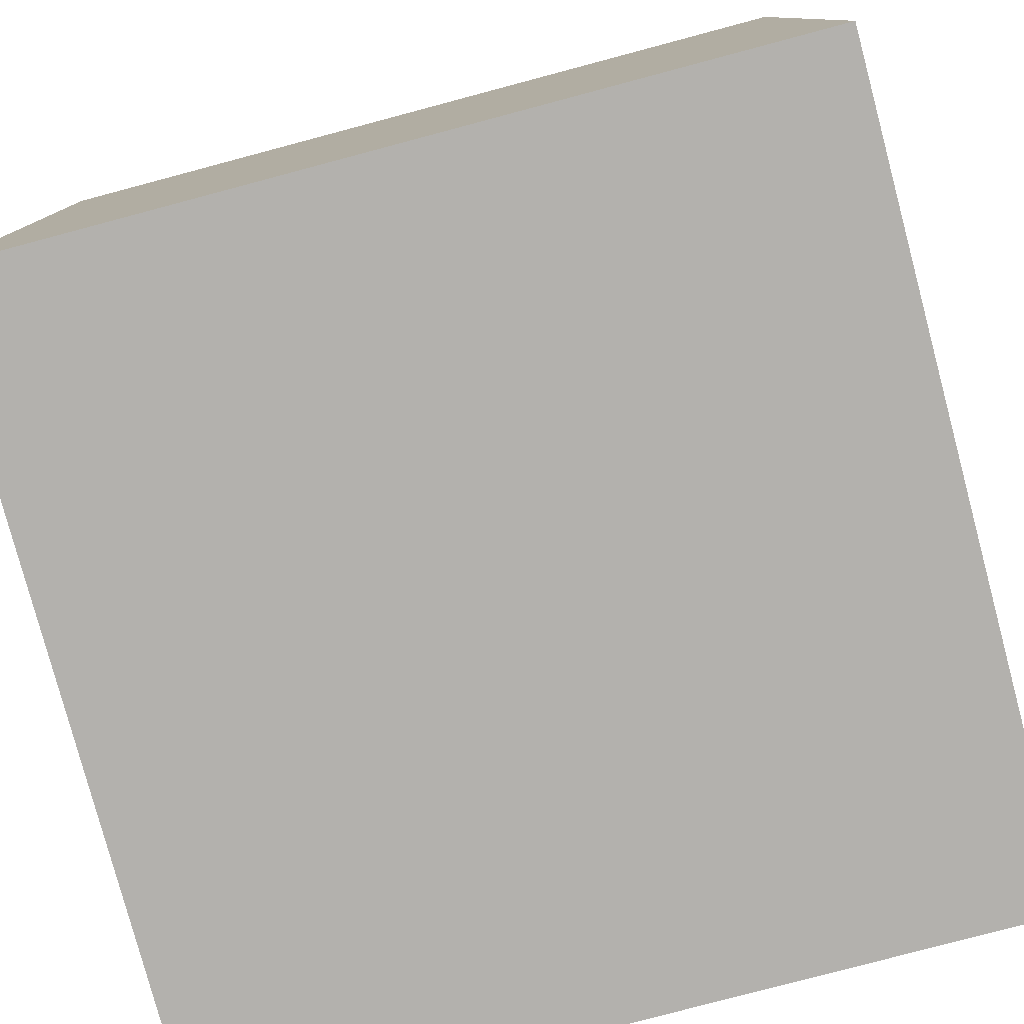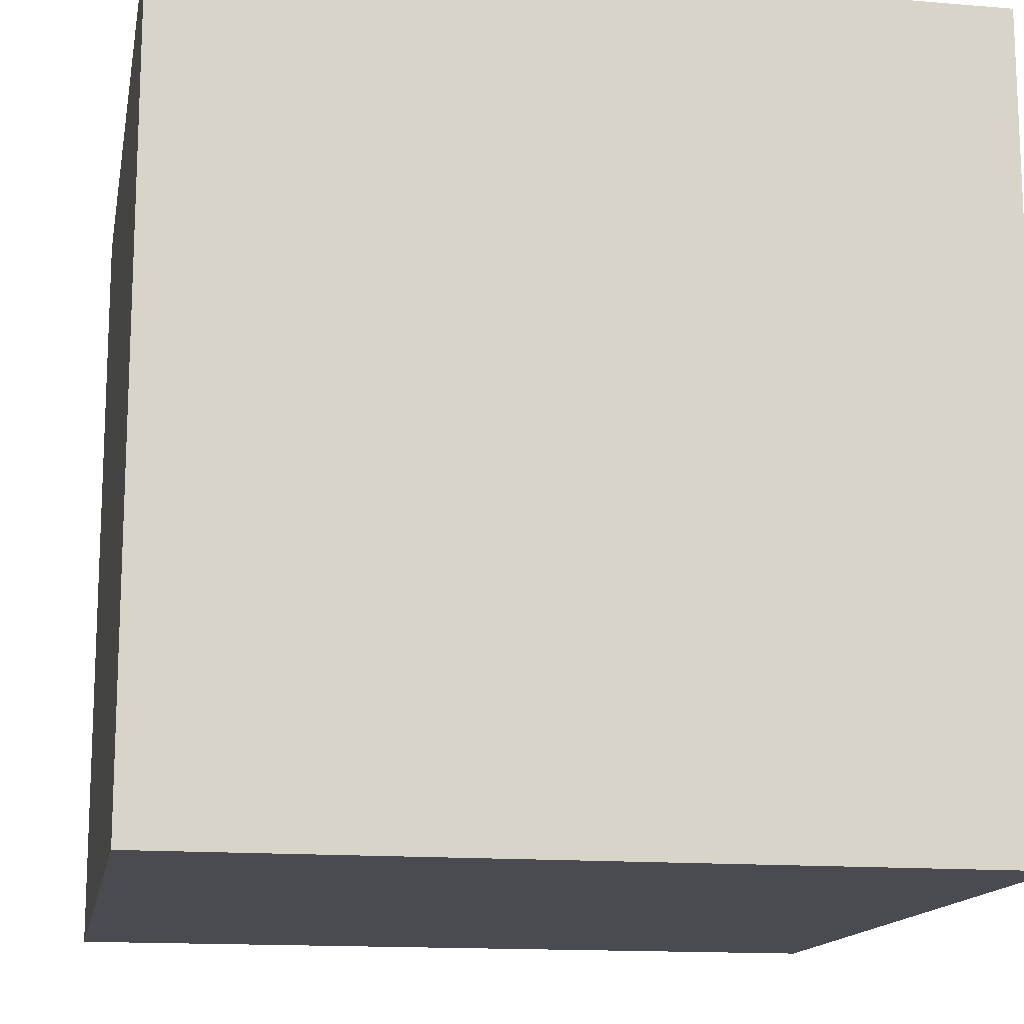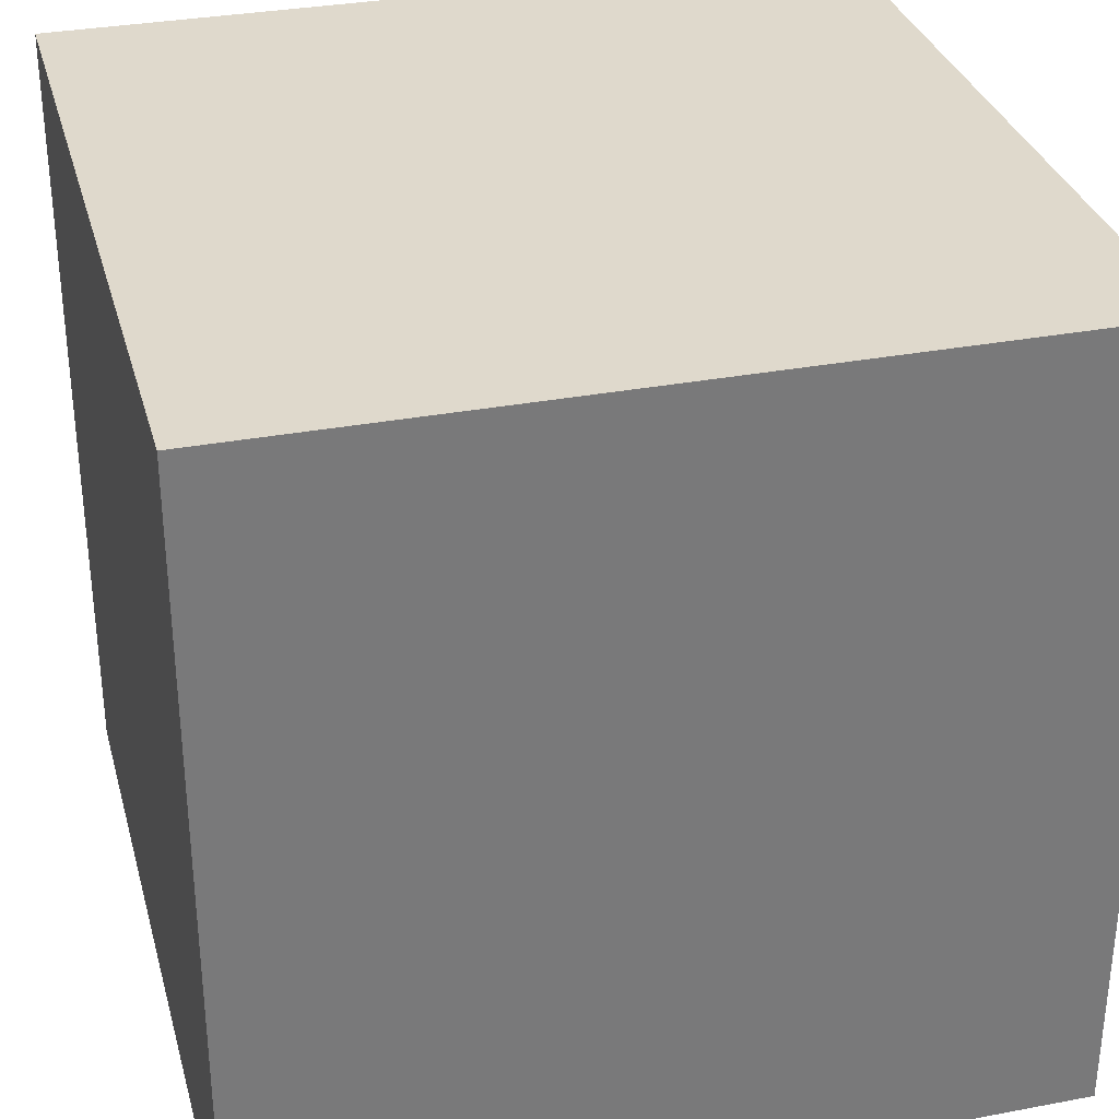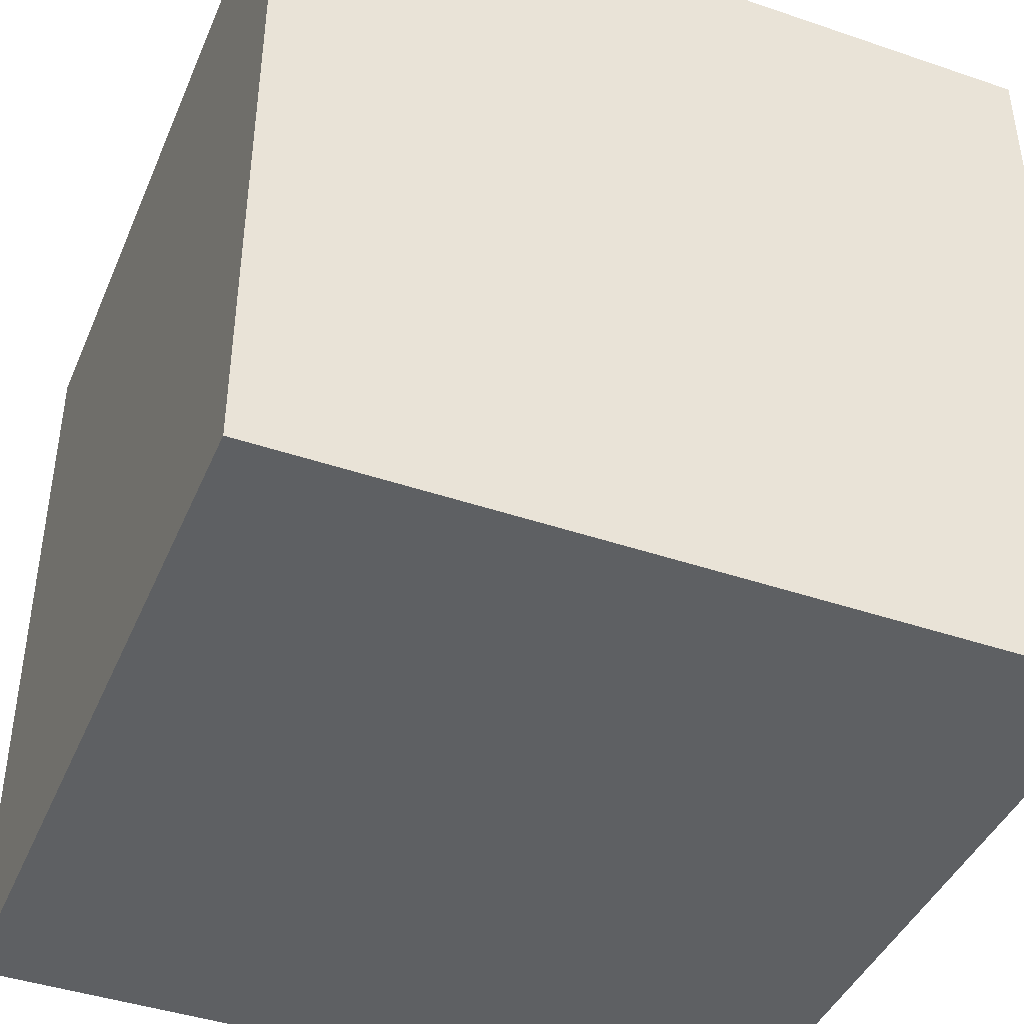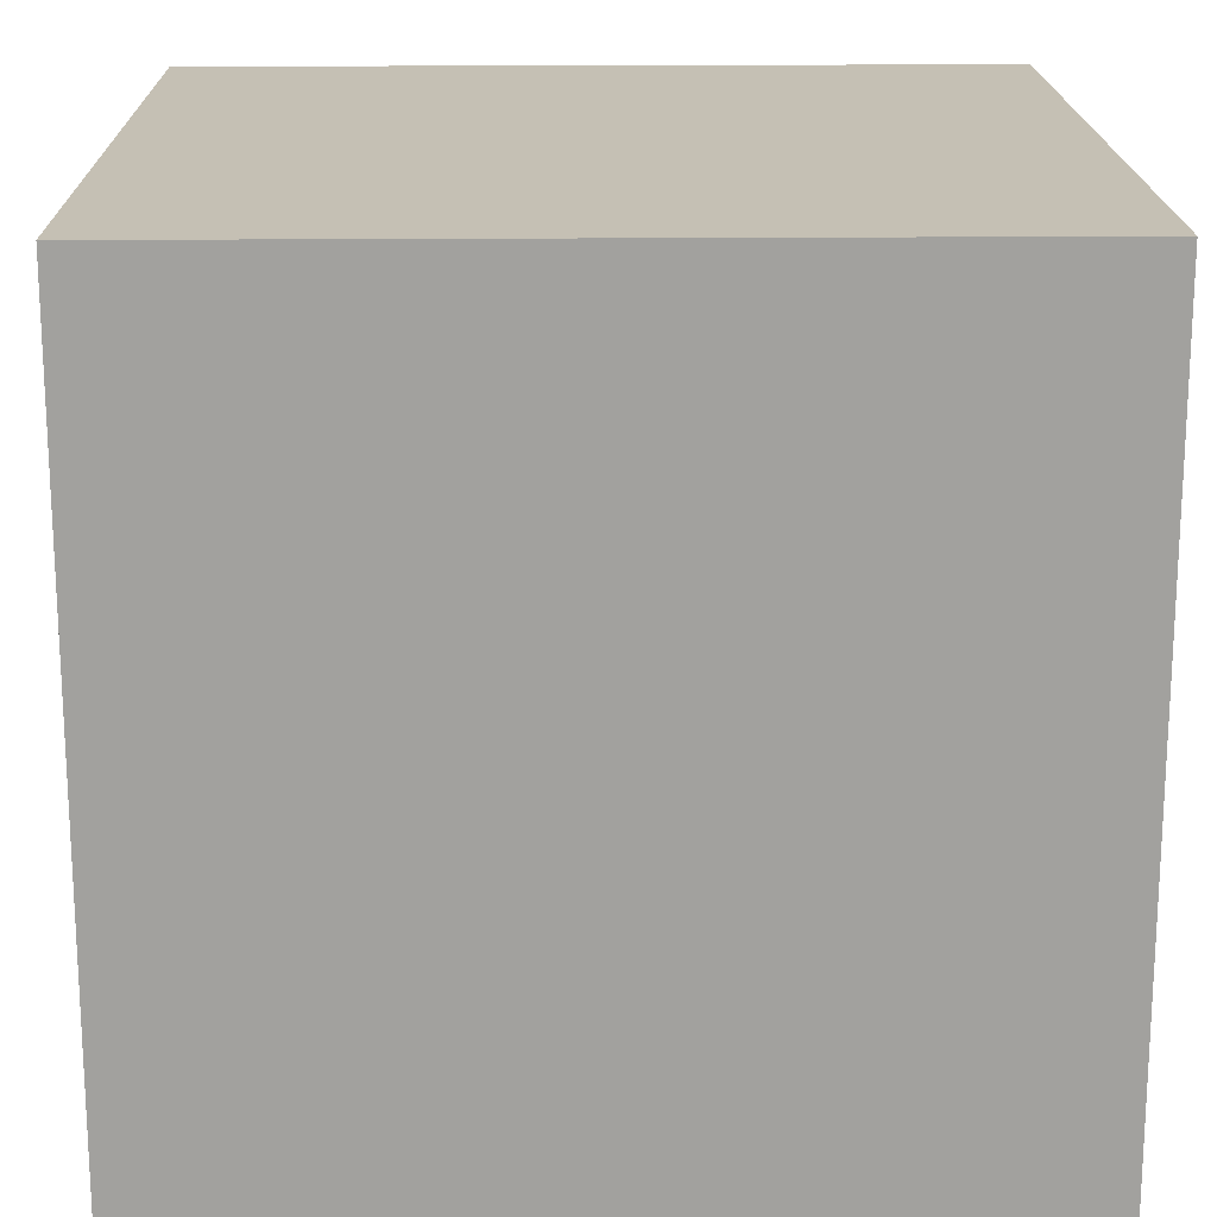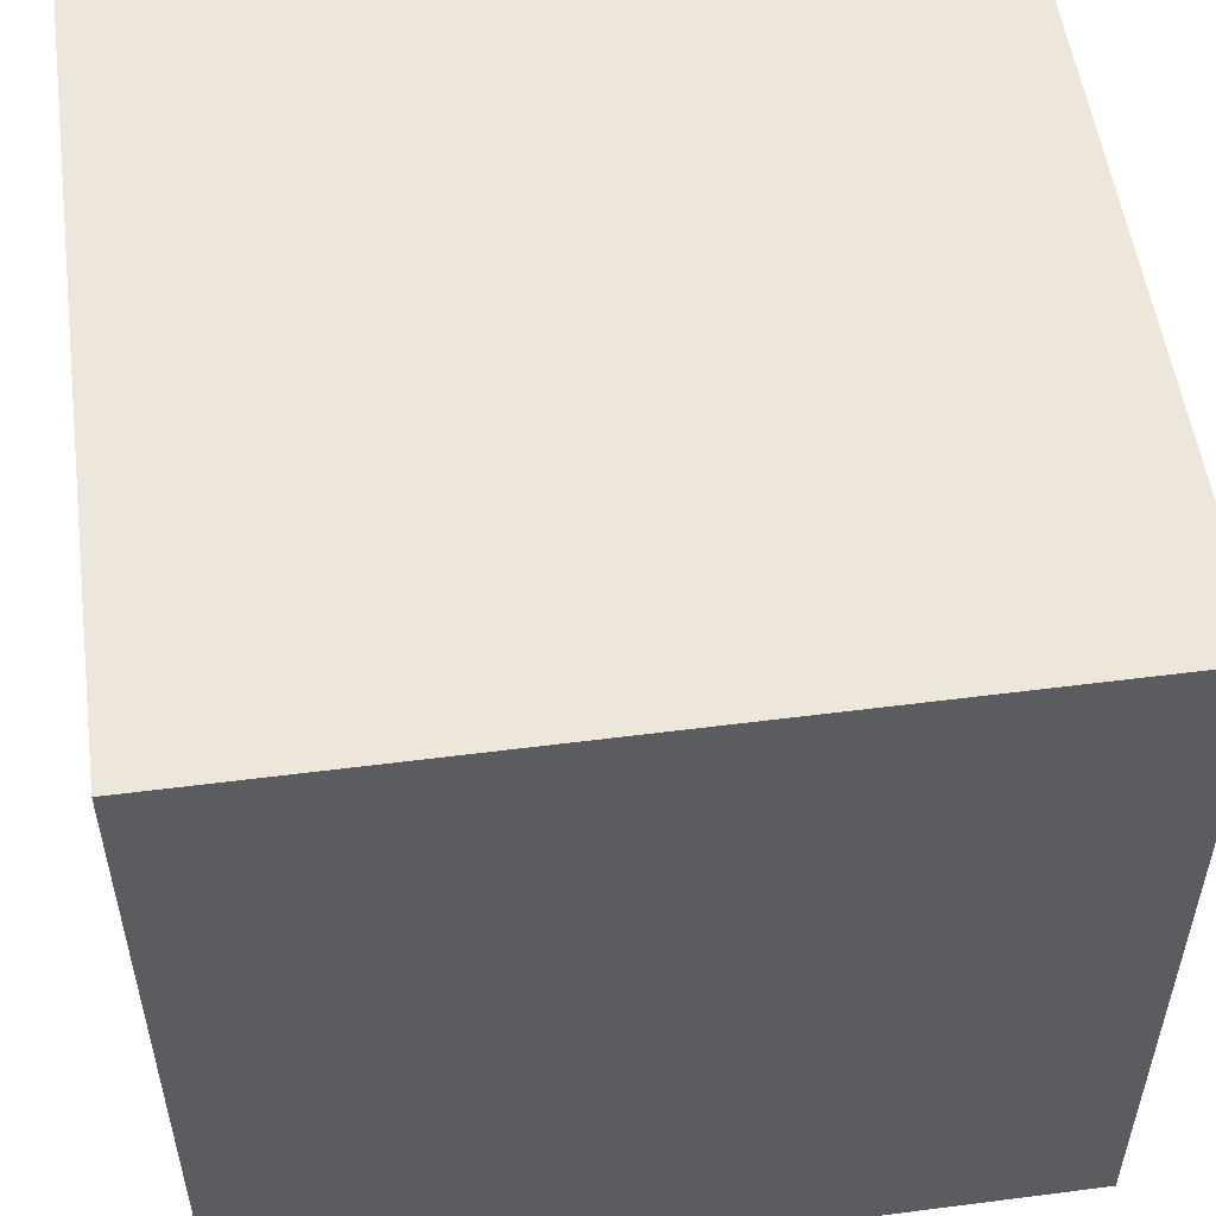
<metadata>
{"format":"obj","ext":"obj","renderer":"f3d","projection":"perspective","resolution":1024,"background":"white","views":[{"elev":-79.2,"azim":-165.1,"up":"+Z"},{"elev":-14.5,"azim":169.6,"up":"+Y"},{"elev":32.3,"azim":165.2,"up":"+Z"},{"elev":-42.6,"azim":-22.1,"up":"+Y"},{"elev":18.2,"azim":179.0,"up":"+Y"},{"elev":53.6,"azim":172.2,"up":"+Y"}]}
</metadata>
<code>
o Cube
v 1 1 -1
v 1 -1 -1
v 1 1 1
v 1 -1 1
v -1 1 -1
v -1 -1 -1
v -1 1 1
v -1 -1 1
f 5 3 1
f 3 8 4
f 8 7 5 6
f 6 2 4 8
f 1 4 2
f 6 5 1 2
f 5 7 3
f 3 7 8
f 1 3 4

</code>
